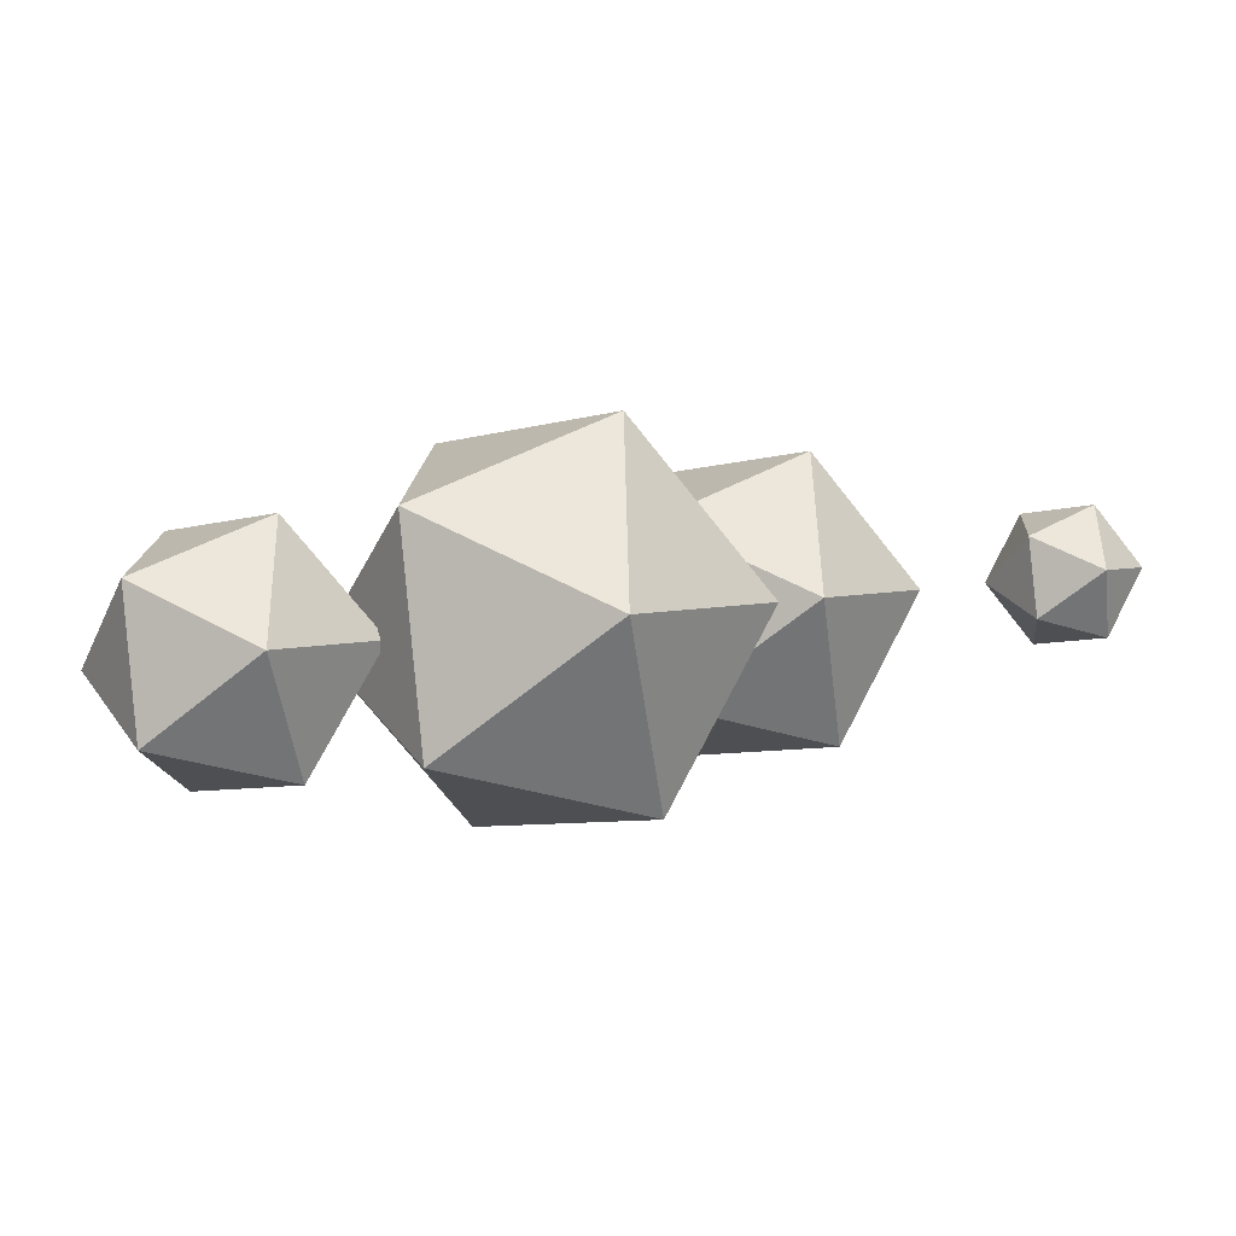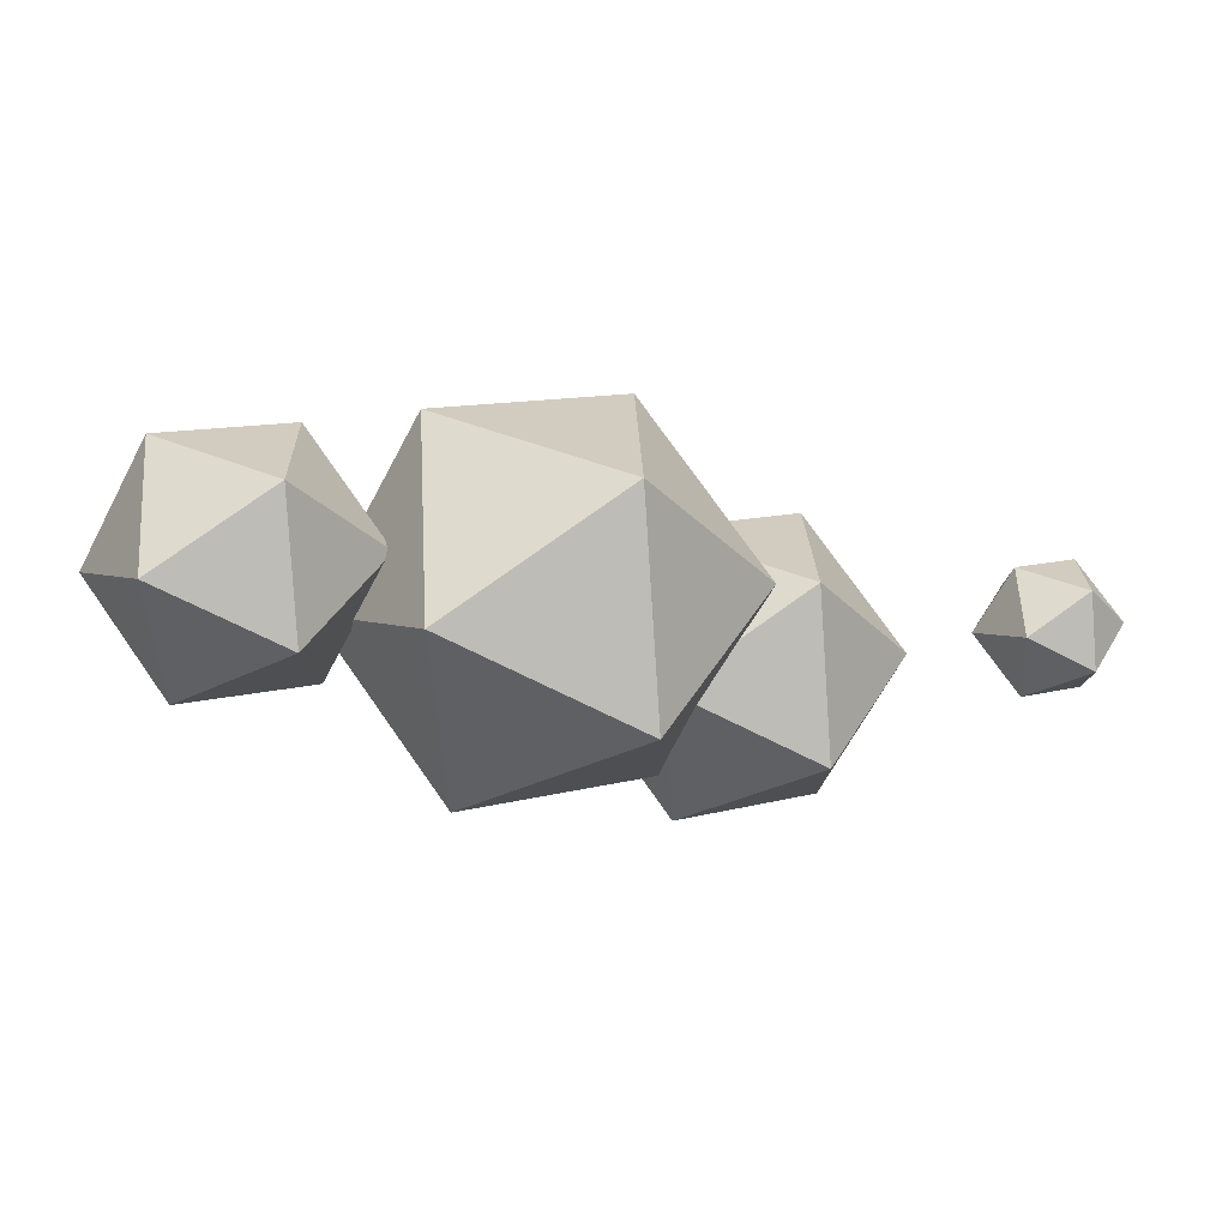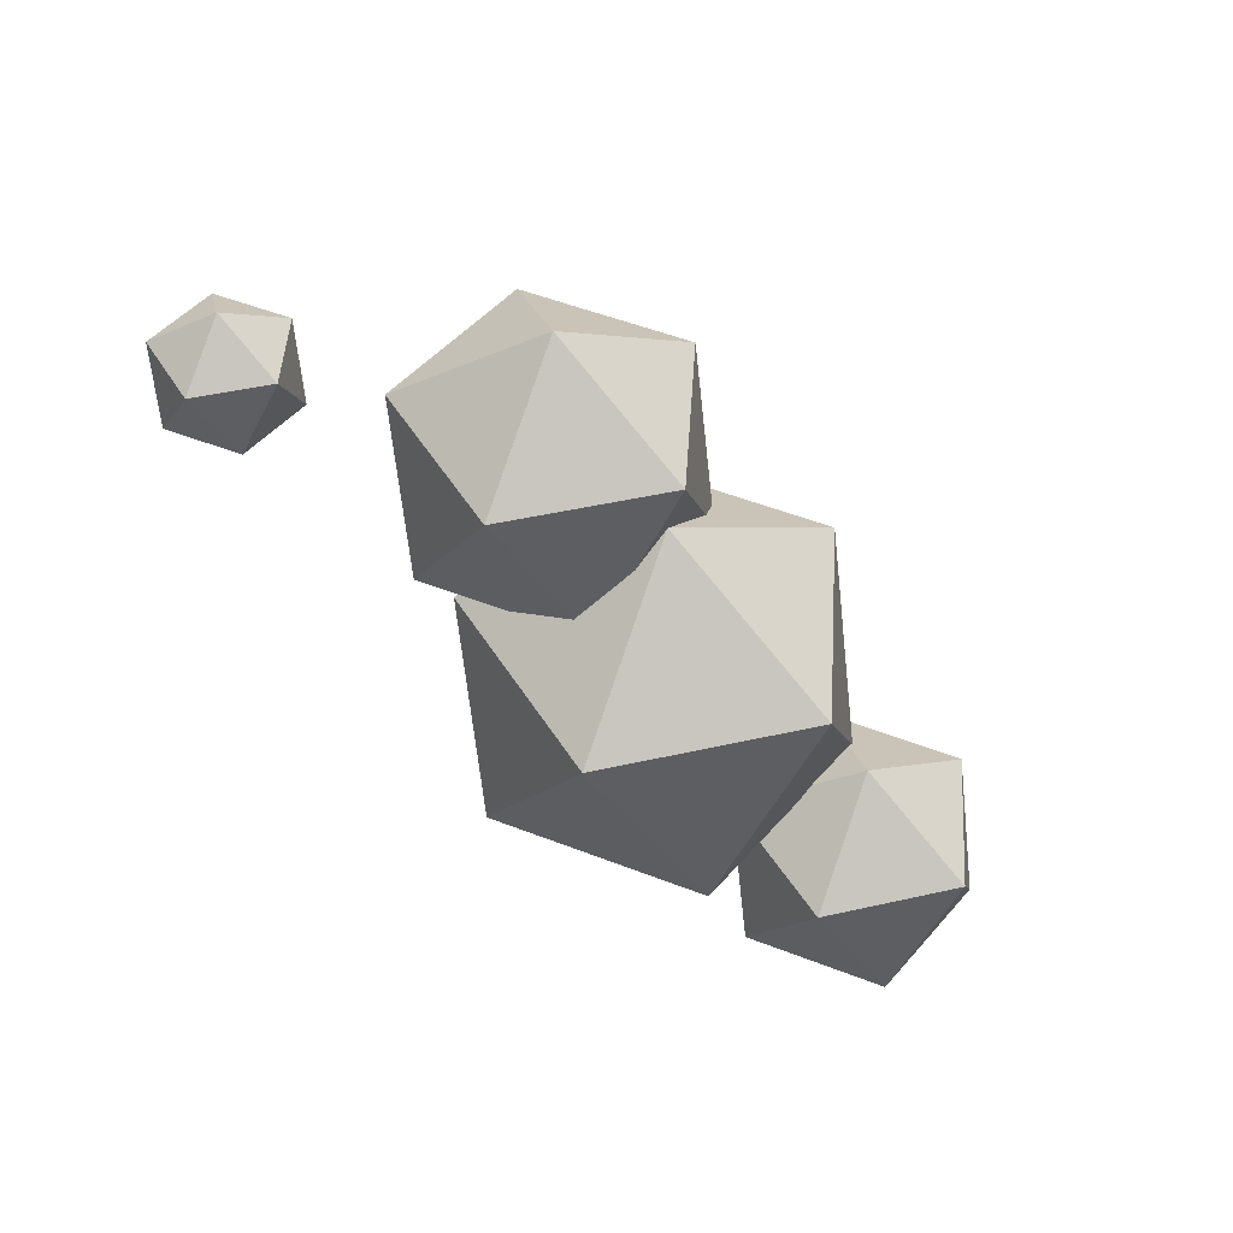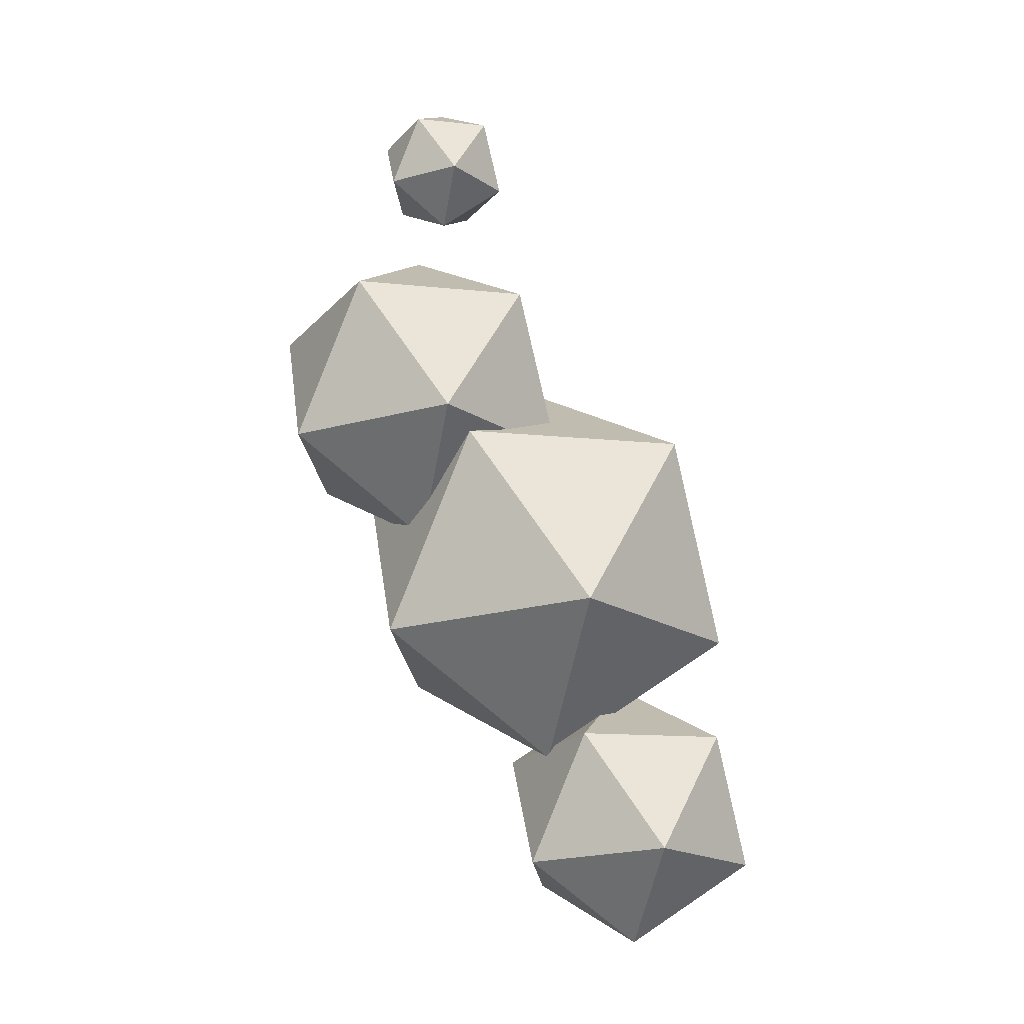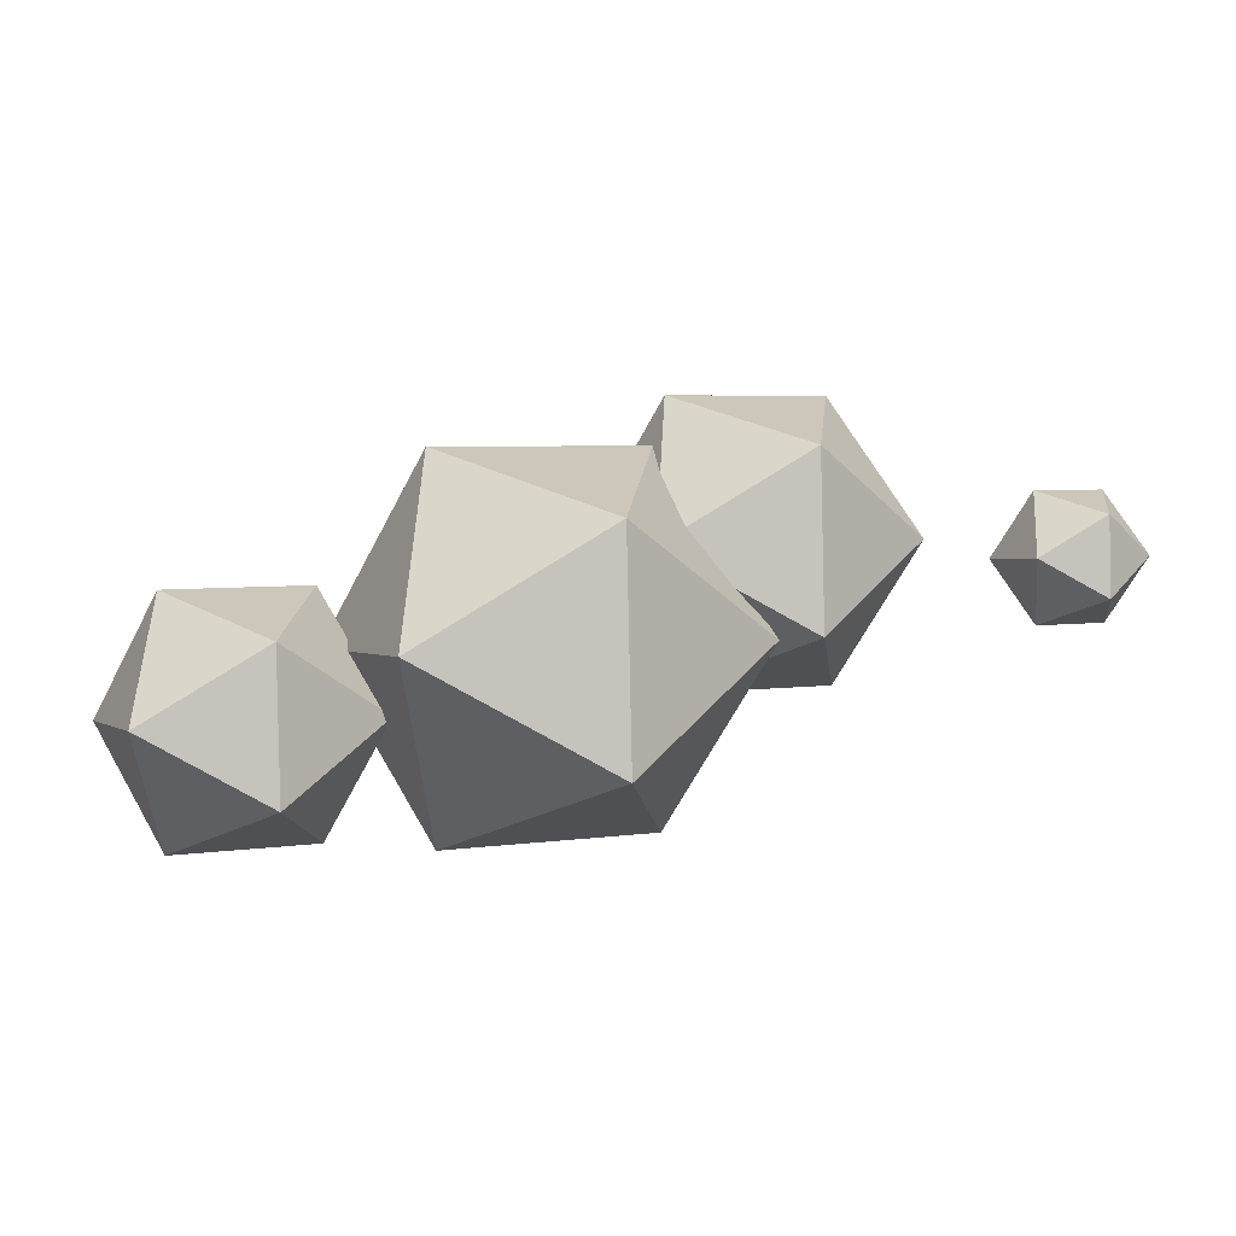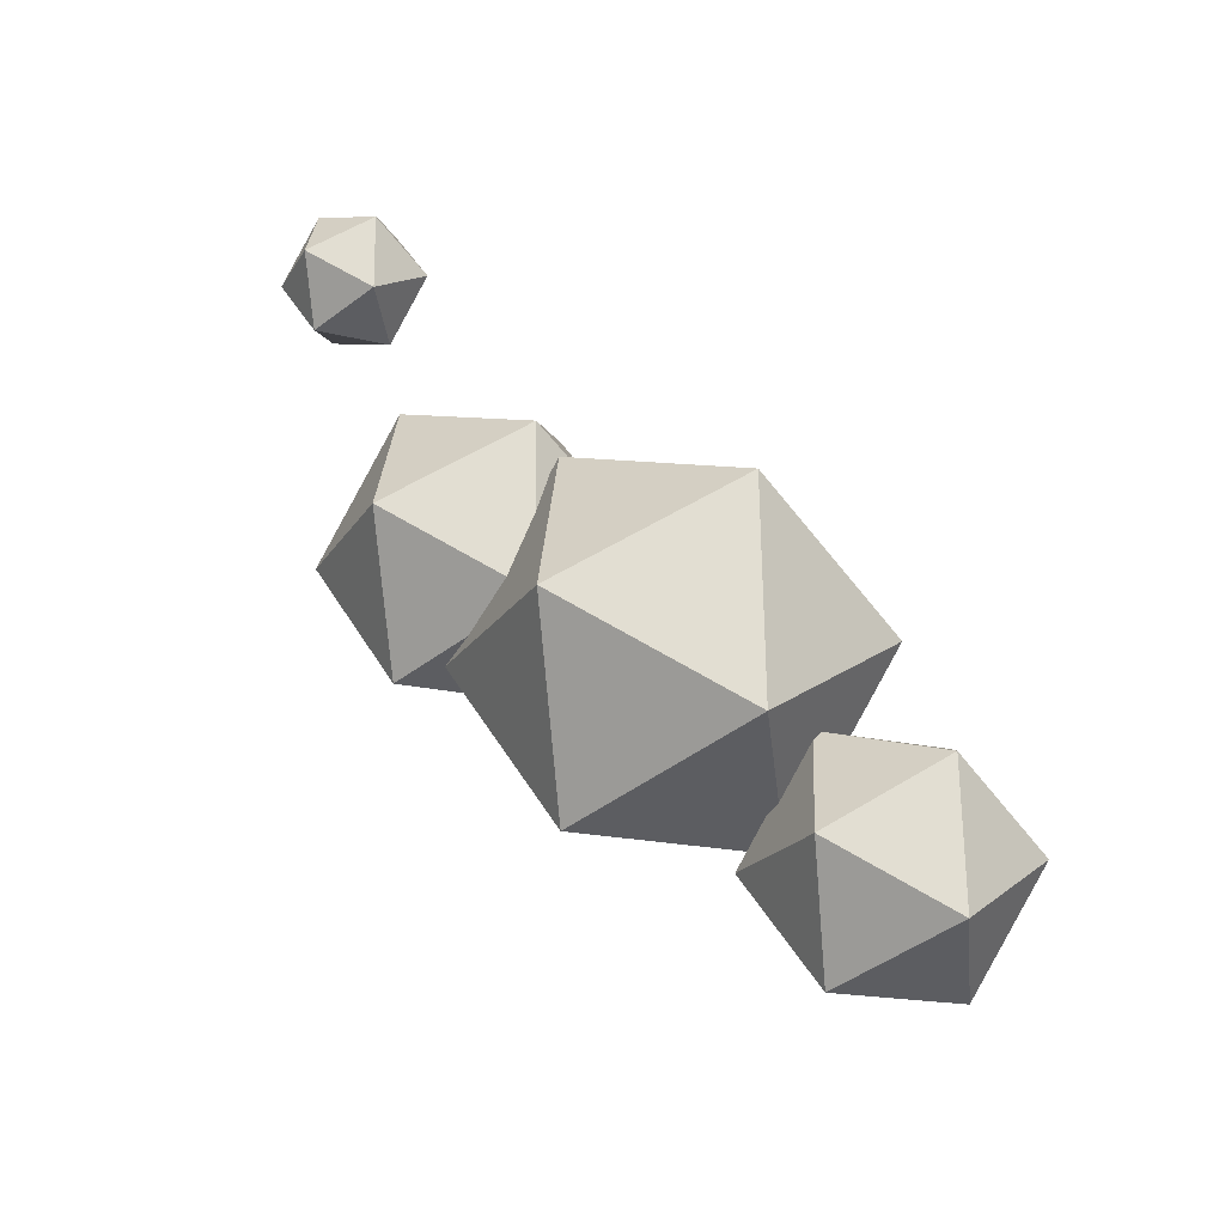
<metadata>
{"format":"obj","ext":"obj","renderer":"f3d","projection":"perspective","resolution":1024,"background":"white","views":[{"elev":-31.2,"azim":161.2,"up":"+Z"},{"elev":-60.9,"azim":156.7,"up":"+Z"},{"elev":-41.2,"azim":-54.3,"up":"+Z"},{"elev":67.1,"azim":61.8,"up":"+Z"},{"elev":7.1,"azim":160.5,"up":"+Z"},{"elev":52.5,"azim":59.0,"up":"+Y"}]}
</metadata>
<code>
o Cloud.004
v 1.421 0.5896 -6.192
v 1.384 0.6024 -6.214
v 1.422 0.5938 -6.238
v 1.457 0.6088 -6.213
v 1.441 0.6266 -6.175
v 1.395 0.6226 -6.176
v 1.396 0.6295 -6.249
v 1.441 0.6334 -6.248
v 1.453 0.6537 -6.209
v 1.415 0.6623 -6.186
v 1.38 0.6473 -6.21
v 1.415 0.6665 -6.231
v 1.704 0.4441 -6.201
v 1.595 0.4812 -6.264
v 1.705 0.4563 -6.332
v 1.807 0.4998 -6.261
v 1.759 0.5516 -6.149
v 1.628 0.54 -6.152
v 1.63 0.5598 -6.364
v 1.761 0.5714 -6.361
v 1.795 0.6303 -6.249
v 1.685 0.6551 -6.181
v 1.583 0.6116 -6.252
v 1.686 0.6674 -6.312
v 1.575 0.4477 -6.164
v 1.49 0.4765 -6.214
v 1.576 0.4572 -6.266
v 1.655 0.491 -6.211
v 1.618 0.5312 -6.124
v 1.516 0.5223 -6.126
v 1.518 0.5376 -6.291
v 1.619 0.5466 -6.289
v 1.646 0.5923 -6.201
v 1.56 0.6116 -6.149
v 1.481 0.5778 -6.204
v 1.561 0.6211 -6.251
v 1.861 0.459 -6.256
v 1.79 0.4831 -6.297
v 1.862 0.4669 -6.341
v 1.928 0.4952 -6.294
v 1.897 0.5288 -6.222
v 1.812 0.5213 -6.224
v 1.813 0.5342 -6.361
v 1.899 0.5417 -6.36
v 1.92 0.5799 -6.287
v 1.849 0.596 -6.243
v 1.783 0.5678 -6.289
v 1.85 0.604 -6.328
f 1 2 3
f 2 1 6
f 1 3 4
f 1 4 5
f 1 5 6
f 2 6 11
f 3 2 7
f 4 3 8
f 5 4 9
f 6 5 10
f 2 11 7
f 3 7 8
f 4 8 9
f 5 9 10
f 6 10 11
f 7 11 12
f 8 7 12
f 9 8 12
f 10 9 12
f 11 10 12
f 13 14 15
f 14 13 18
f 13 15 16
f 13 16 17
f 13 17 18
f 14 18 23
f 15 14 19
f 16 15 20
f 17 16 21
f 18 17 22
f 14 23 19
f 15 19 20
f 16 20 21
f 17 21 22
f 18 22 23
f 19 23 24
f 20 19 24
f 21 20 24
f 22 21 24
f 23 22 24
f 25 26 27
f 26 25 30
f 25 27 28
f 25 28 29
f 25 29 30
f 26 30 35
f 27 26 31
f 28 27 32
f 29 28 33
f 30 29 34
f 26 35 31
f 27 31 32
f 28 32 33
f 29 33 34
f 30 34 35
f 31 35 36
f 32 31 36
f 33 32 36
f 34 33 36
f 35 34 36
f 37 38 39
f 38 37 42
f 37 39 40
f 37 40 41
f 37 41 42
f 38 42 47
f 39 38 43
f 40 39 44
f 41 40 45
f 42 41 46
f 38 47 43
f 39 43 44
f 40 44 45
f 41 45 46
f 42 46 47
f 43 47 48
f 44 43 48
f 45 44 48
f 46 45 48
f 47 46 48

</code>
